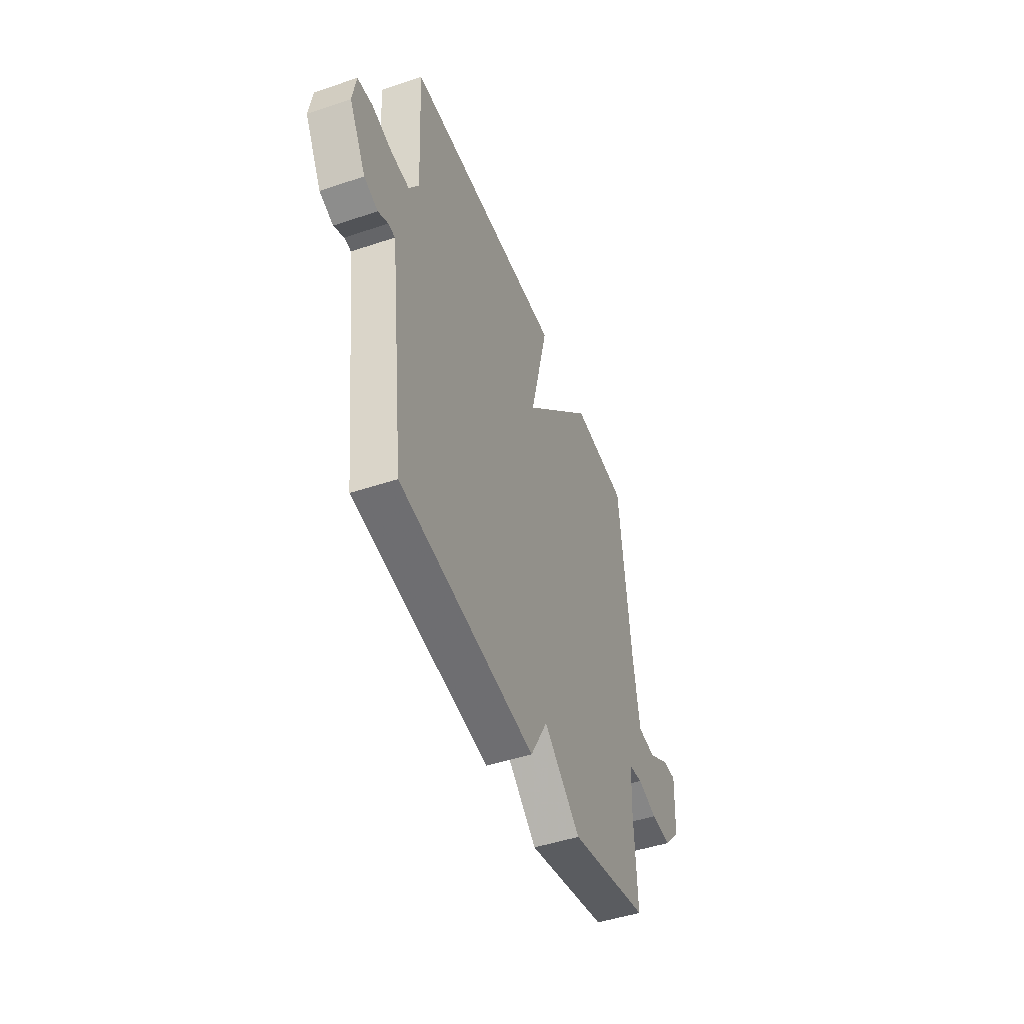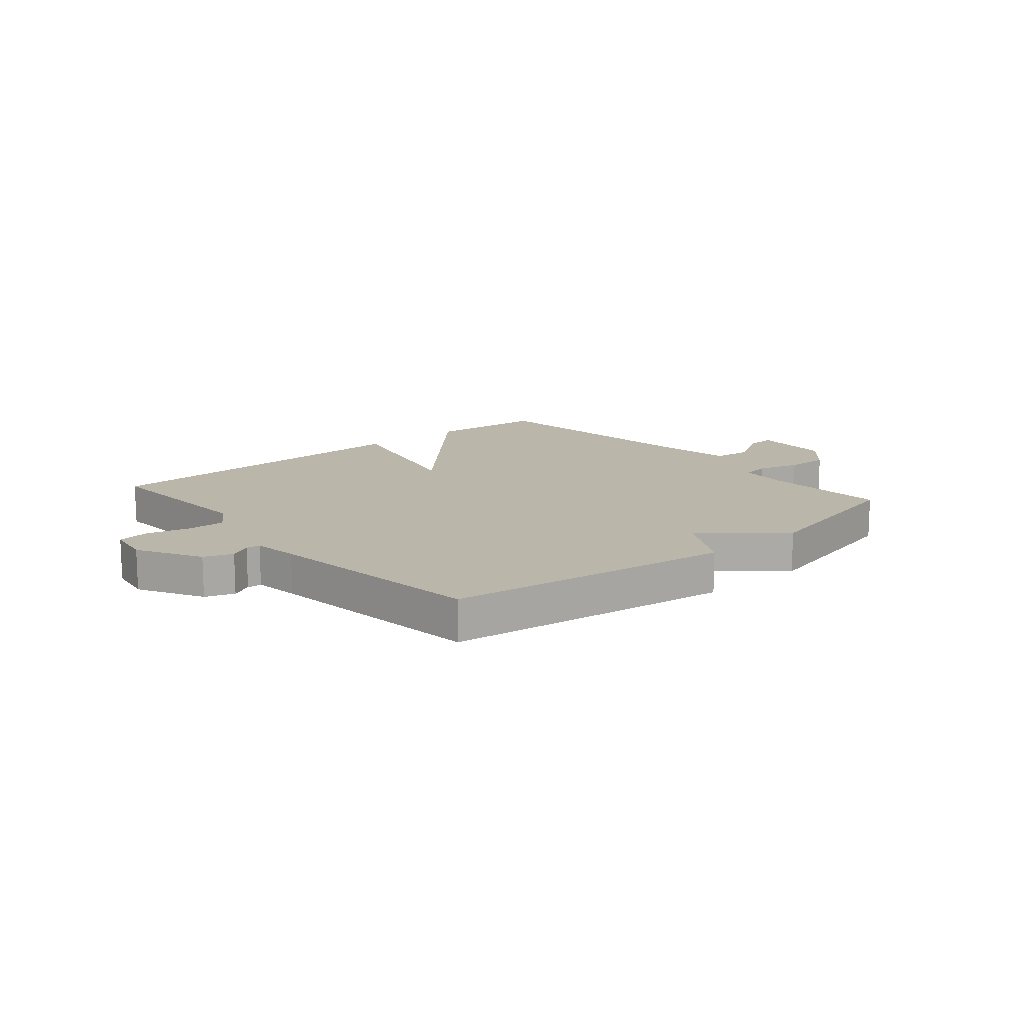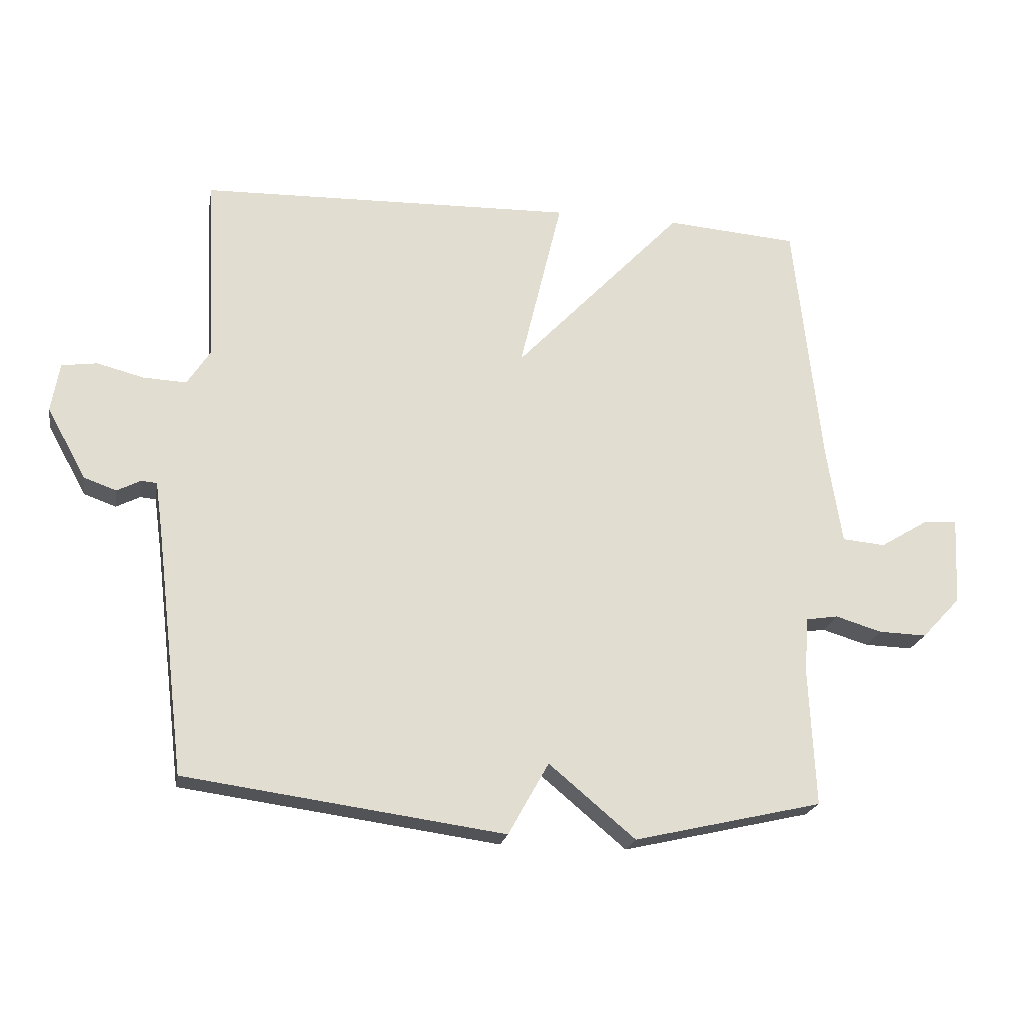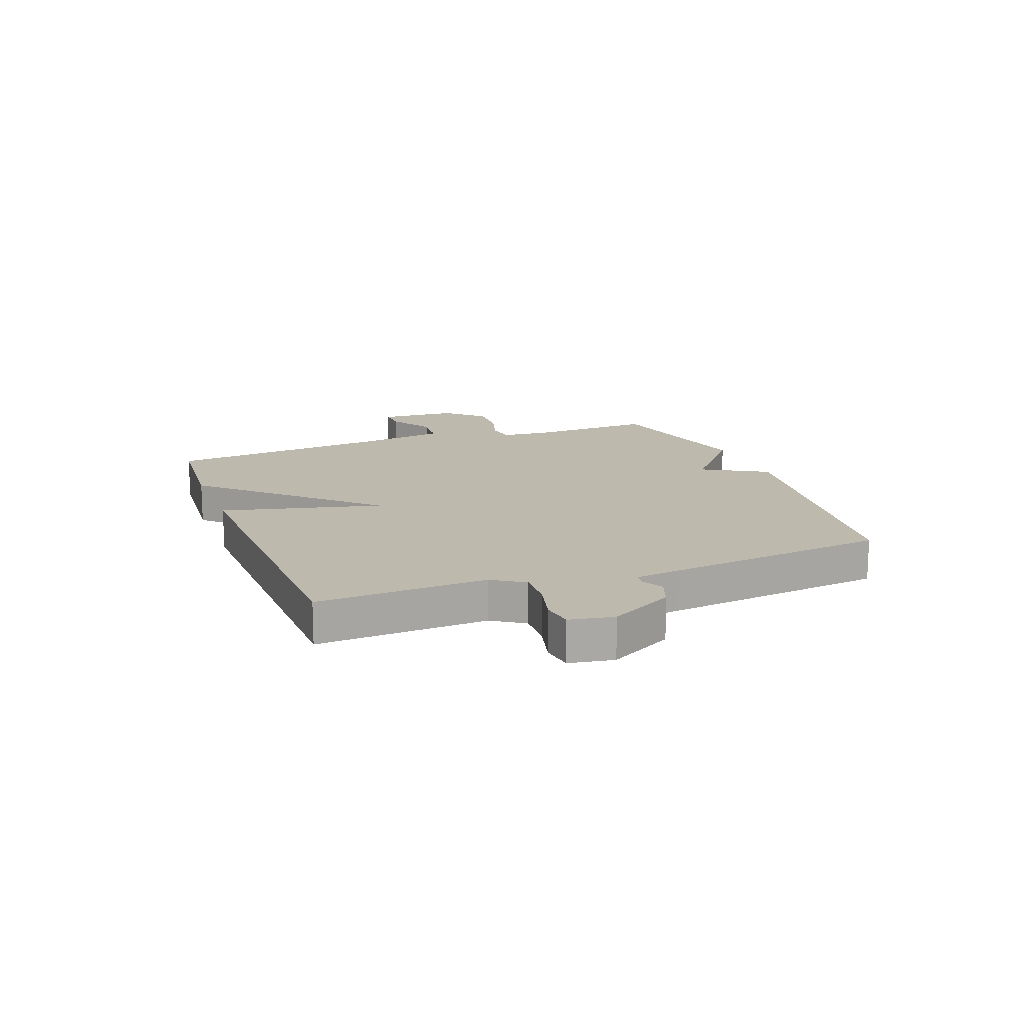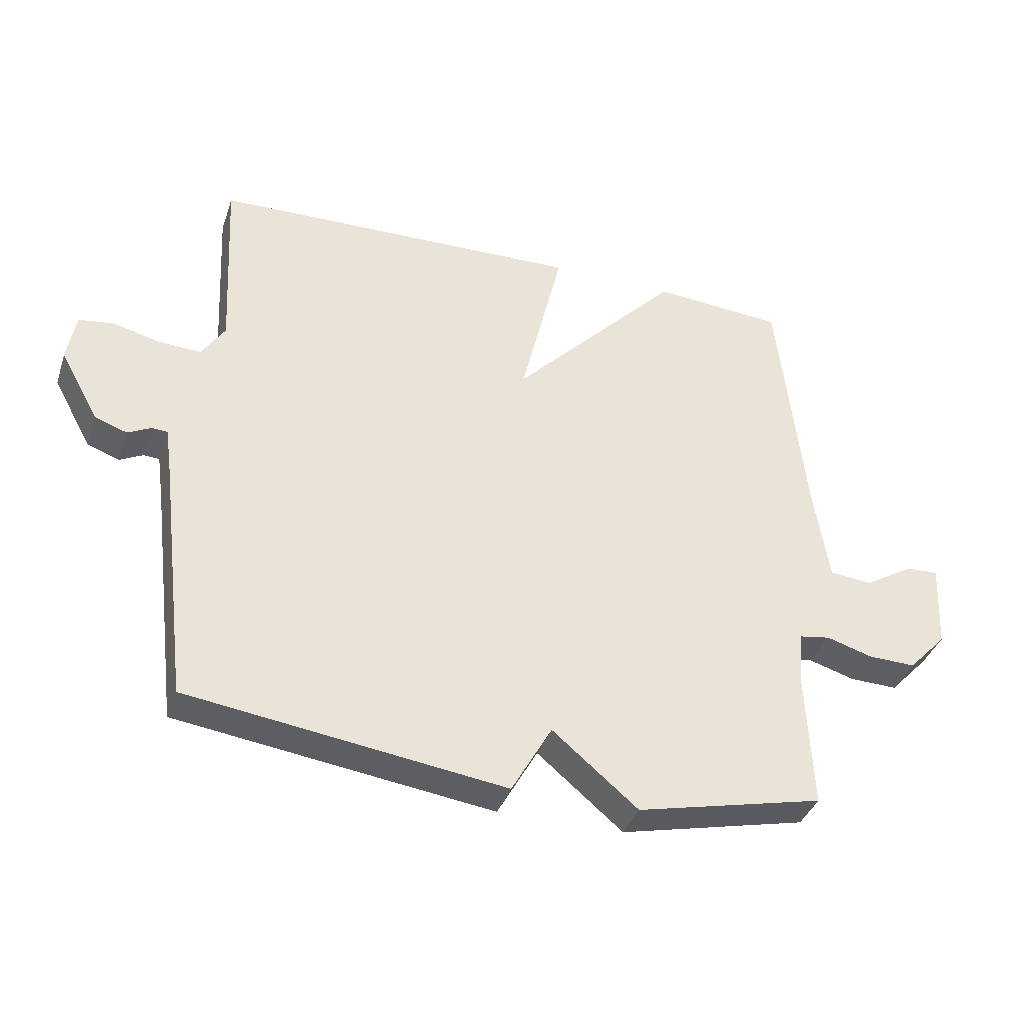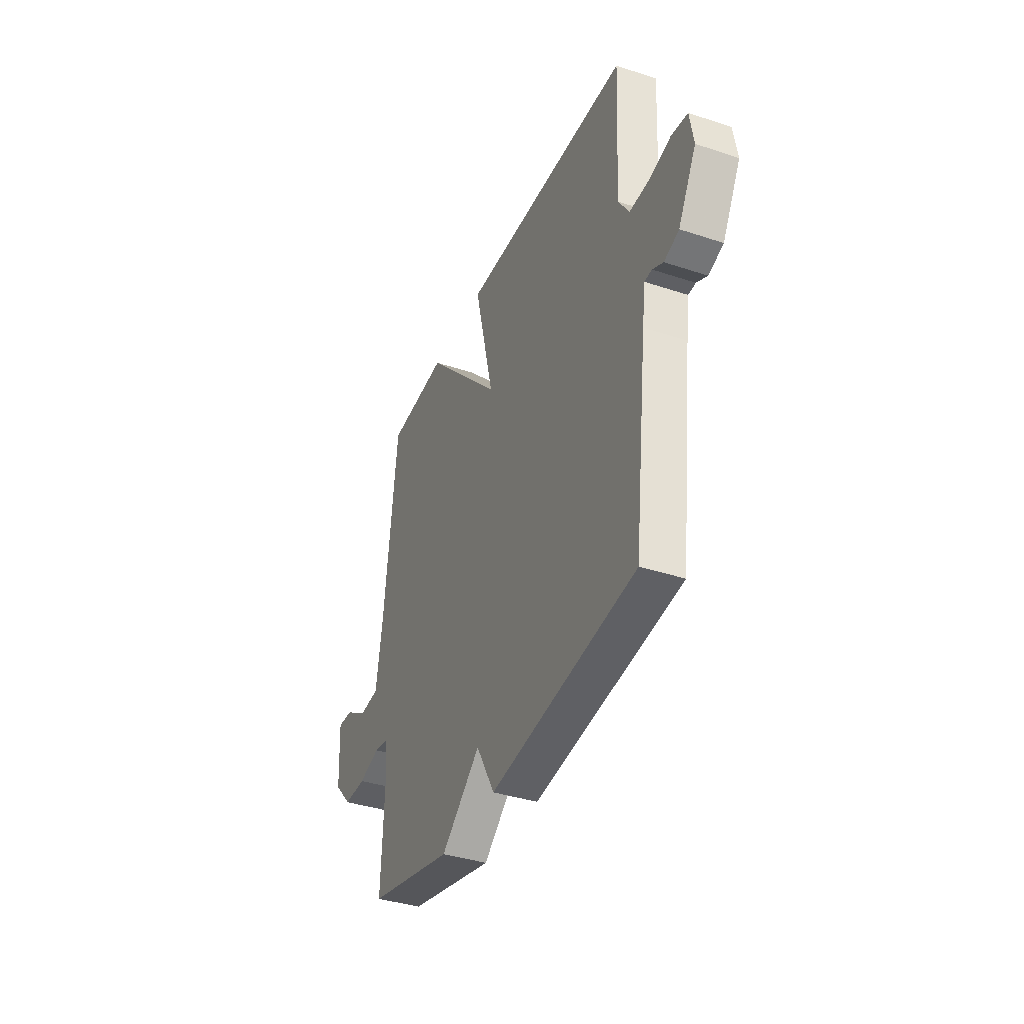
<metadata>
{"format":"obj","ext":"obj","renderer":"f3d","projection":"perspective","resolution":1024,"background":"white","views":[{"elev":-47.4,"azim":110.8,"up":"+Z"},{"elev":14.1,"azim":139.5,"up":"+Y"},{"elev":-21.4,"azim":169.8,"up":"+Z"},{"elev":15.2,"azim":69.5,"up":"+Y"},{"elev":-37.8,"azim":162.2,"up":"+Z"},{"elev":-38.0,"azim":67.2,"up":"+Z"}]}
</metadata>
<code>
v -0.5 0.07 0.5
v -0.292 0.07 0.516
v -0.025 0.07 0.235
v -0.092 0.07 0.516
v 0.5 0.07 0.5
v 0.485 0.07 0.203
v 0.522 0.07 0.146
v 0.59 0.07 0.149
v 0.664 0.07 0.168
v 0.72 0.07 0.16
v 0.733 0.07 0.082
v 0.671 0.07 -0.03
v 0.62 0.07 -0.048
v 0.583 0.07 -0.029
v 0.558 0.07 -0.031
v 0.547 0.07 -0.111
v 0.5 0.07 -0.5
v -0.003 0.07 -0.569
v -0.067 0.07 -0.455
v -0.203 0.07 -0.569
v -0.5 0.07 -0.5
v -0.49 0.07 -0.28
v -0.497 0.07 -0.194
v -0.547 0.07 -0.186
v -0.62 0.07 -0.208
v -0.696 0.07 -0.21
v -0.757 0.07 -0.145
v -0.764 0.07 -0.006
v -0.712 0.07 -0.009
v -0.635 0.07 -0.056
v -0.567 0.07 -0.05
v -0.543 0.07 0.104
v -0.5 0 0.5
v -0.292 0 0.516
v -0.025 0 0.235
v -0.092 0 0.516
v 0.5 0 0.5
v 0.485 0 0.203
v 0.522 0 0.146
v 0.59 0 0.149
v 0.664 0 0.168
v 0.72 0 0.16
v 0.733 0 0.082
v 0.671 0 -0.03
v 0.62 0 -0.048
v 0.583 0 -0.029
v 0.558 0 -0.031
v 0.547 0 -0.111
v 0.5 0 -0.5
v -0.003 0 -0.569
v -0.067 0 -0.455
v -0.203 0 -0.569
v -0.5 0 -0.5
v -0.49 0 -0.28
v -0.497 0 -0.194
v -0.547 0 -0.186
v -0.62 0 -0.208
v -0.696 0 -0.21
v -0.757 0 -0.145
v -0.764 0 -0.006
v -0.712 0 -0.009
v -0.635 0 -0.056
v -0.567 0 -0.05
v -0.543 0 0.104
f 28 29 30
f 27 28 30
f 26 27 30
f 25 26 30
f 24 25 30
f 23 24 30 31
f 19 20 21 22
f 19 22 23
f 16 17 18 19
f 23 31 32
f 19 23 32
f 16 19 32
f 15 16 32
f 12 13 14
f 11 12 14
f 10 11 14
f 9 10 14
f 8 9 14
f 7 8 14 15
f 3 4 5 6
f 7 15 32
f 6 7 32
f 3 6 32
f 1 2 3 32
f 62 61 60
f 62 60 59
f 62 59 58
f 62 58 57
f 62 57 56
f 63 62 56 55
f 54 53 52 51
f 55 54 51
f 51 50 49 48
f 64 63 55
f 64 55 51
f 64 51 48
f 64 48 47
f 46 45 44
f 46 44 43
f 46 43 42
f 46 42 41
f 46 41 40
f 47 46 40 39
f 38 37 36 35
f 64 47 39
f 64 39 38
f 64 38 35
f 64 35 34 33
f 1 33 34 2
f 2 34 35 3
f 3 35 36 4
f 4 36 37 5
f 5 37 38 6
f 6 38 39 7
f 7 39 40 8
f 8 40 41 9
f 9 41 42 10
f 10 42 43 11
f 11 43 44 12
f 12 44 45 13
f 13 45 46 14
f 14 46 47 15
f 15 47 48 16
f 16 48 49 17
f 17 49 50 18
f 18 50 51 19
f 19 51 52 20
f 20 52 53 21
f 21 53 54 22
f 22 54 55 23
f 23 55 56 24
f 24 56 57 25
f 25 57 58 26
f 26 58 59 27
f 27 59 60 28
f 28 60 61 29
f 29 61 62 30
f 30 62 63 31
f 31 63 64 32
f 32 64 33 1

</code>
